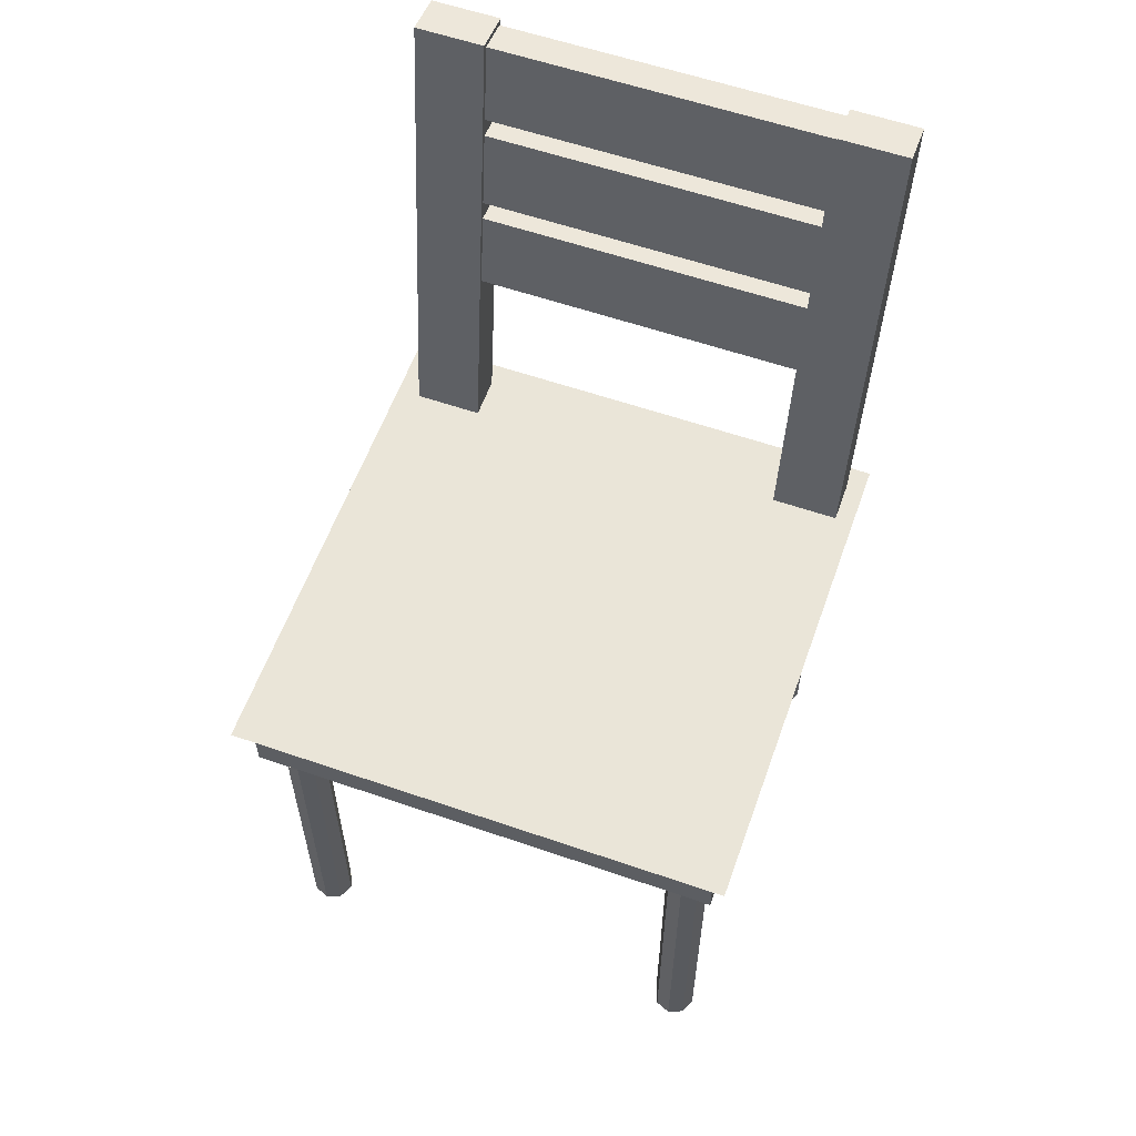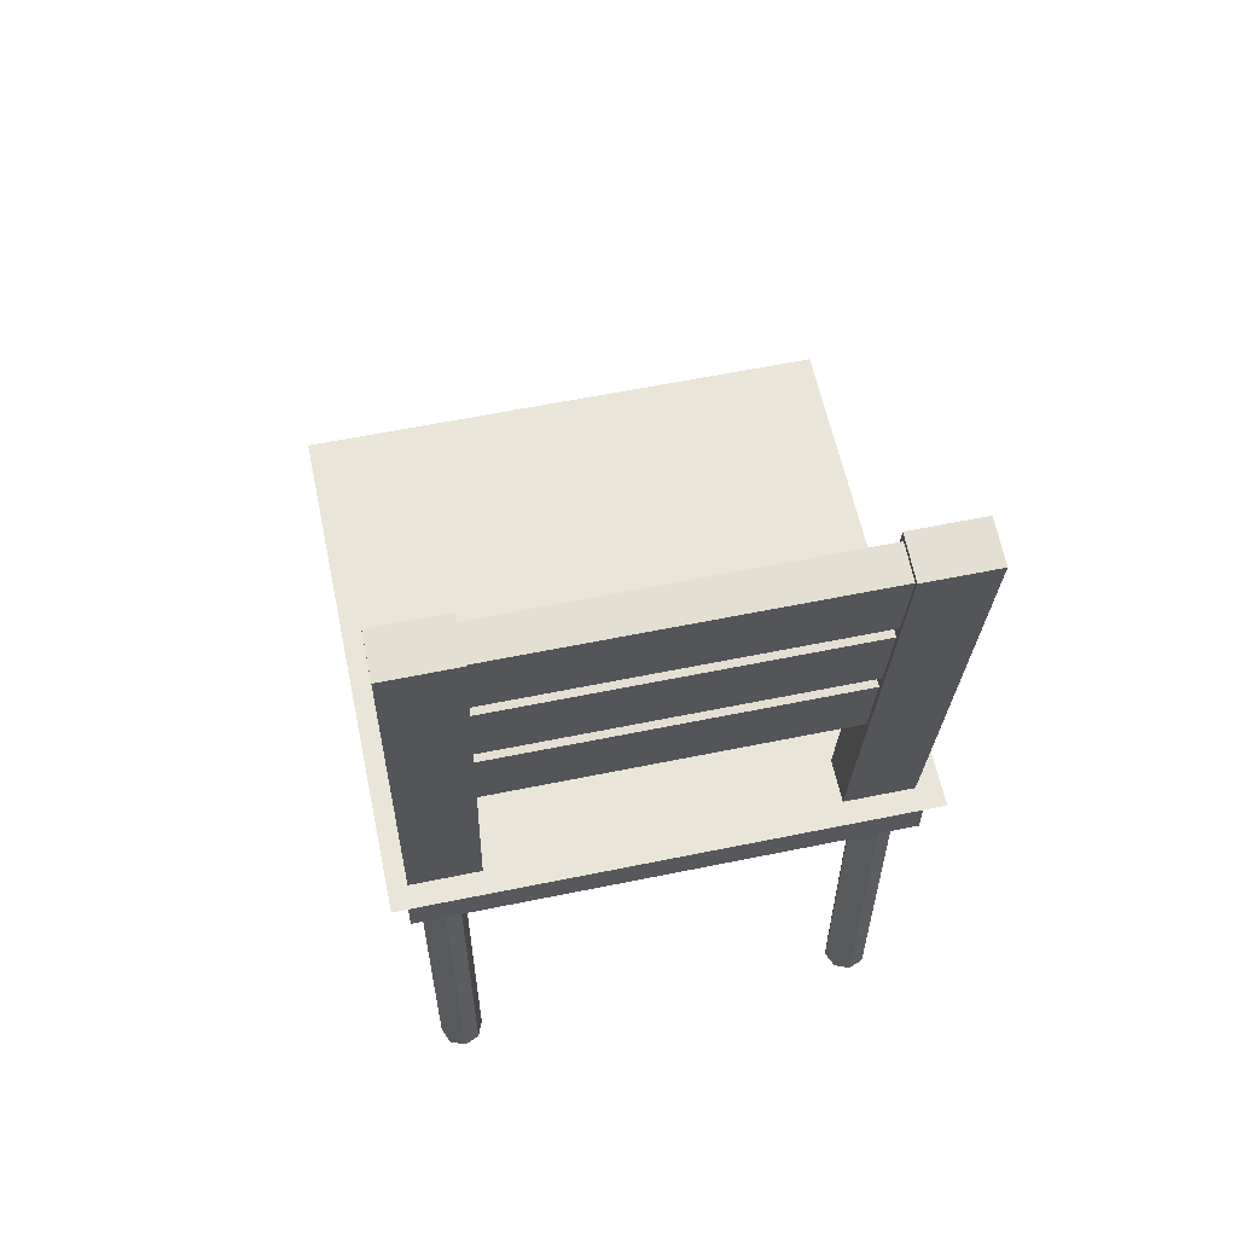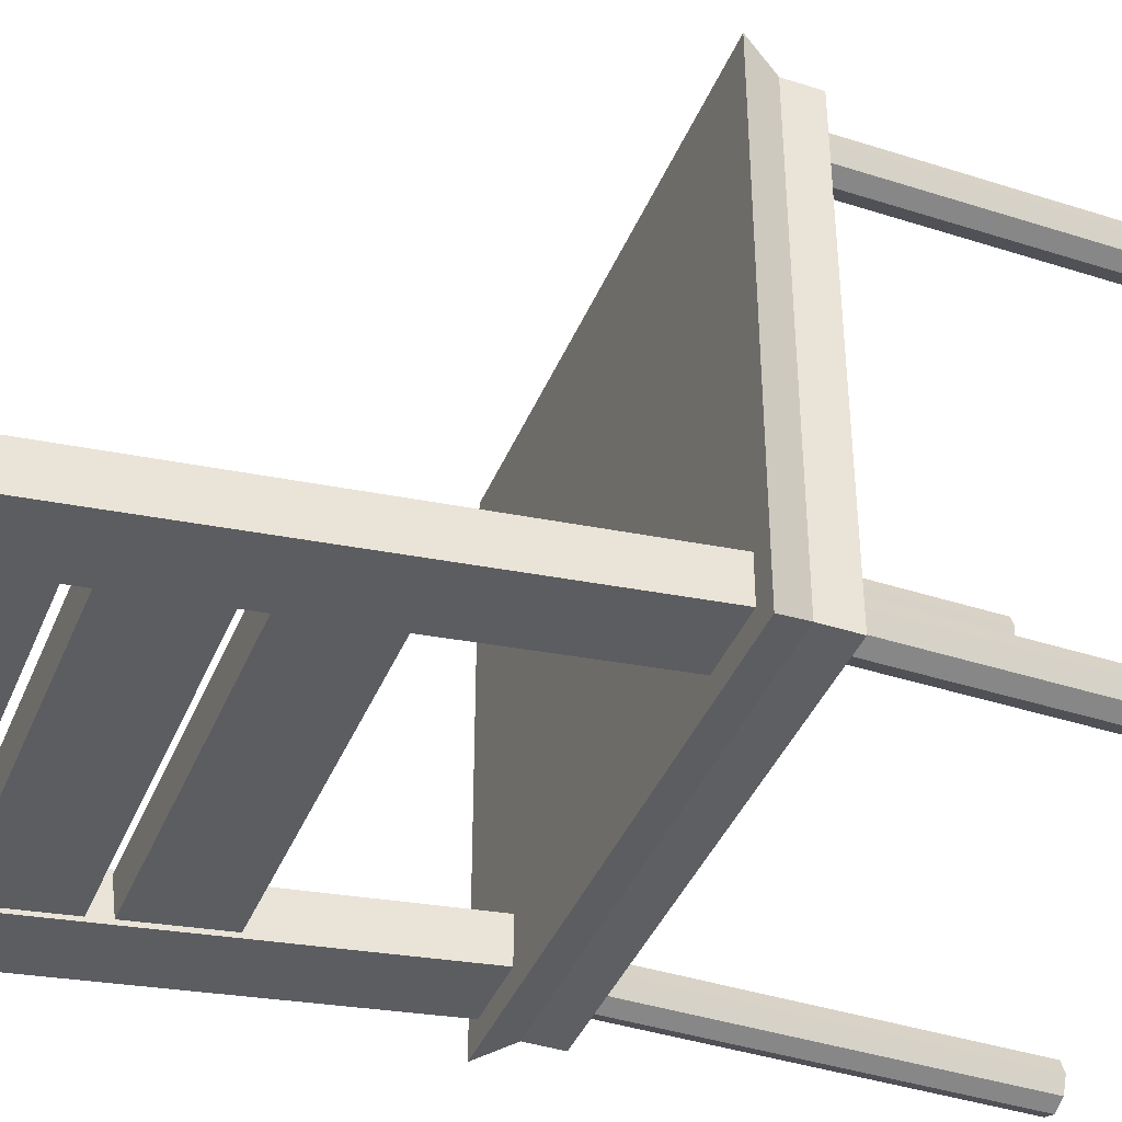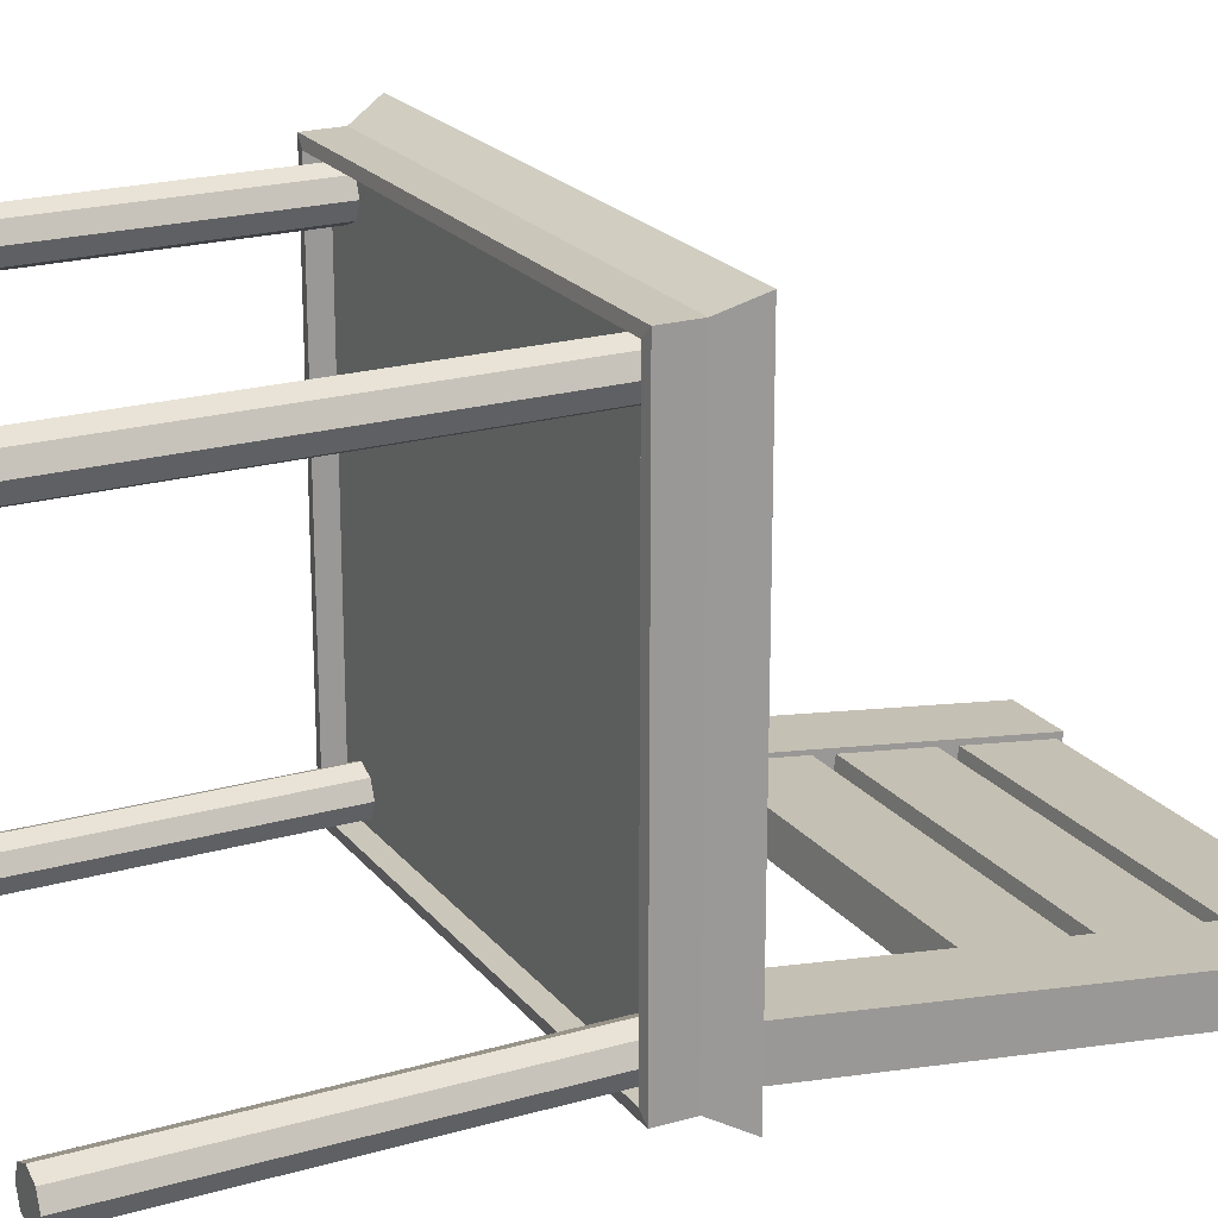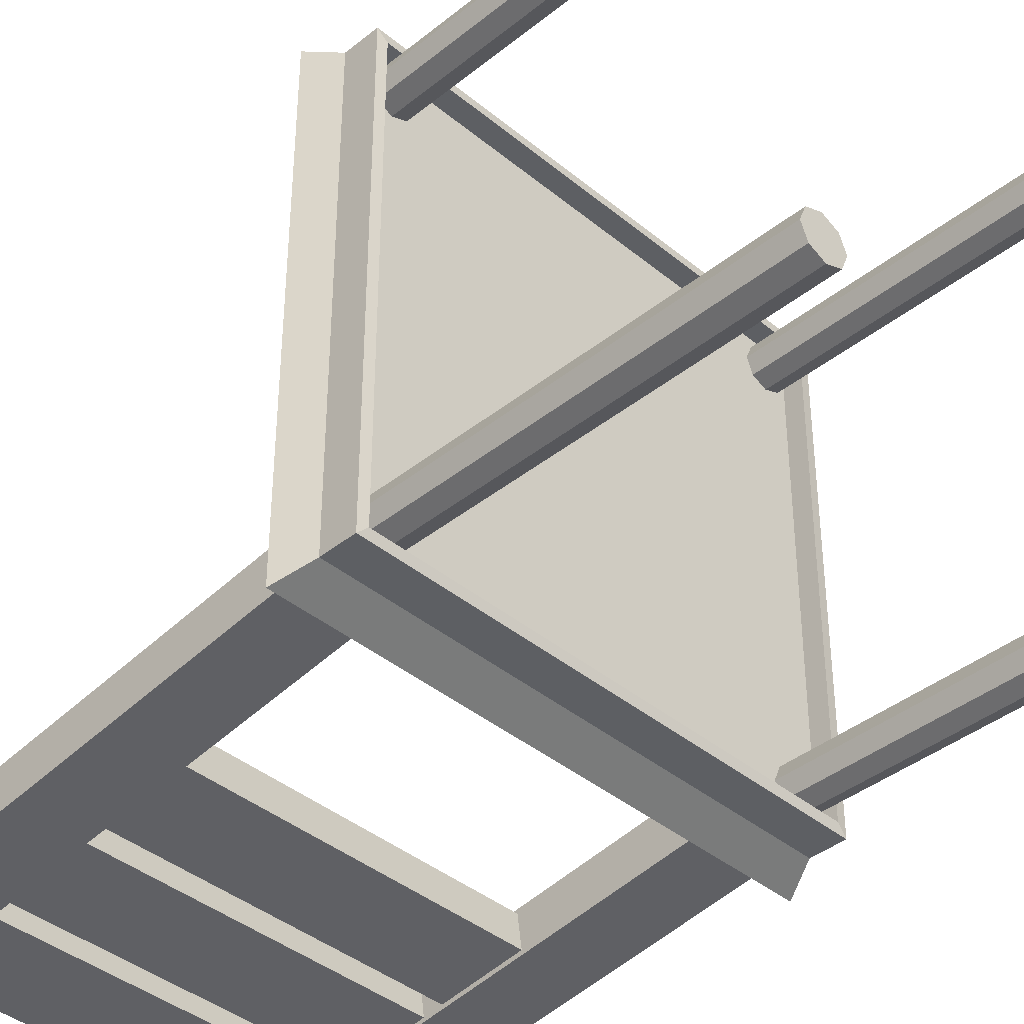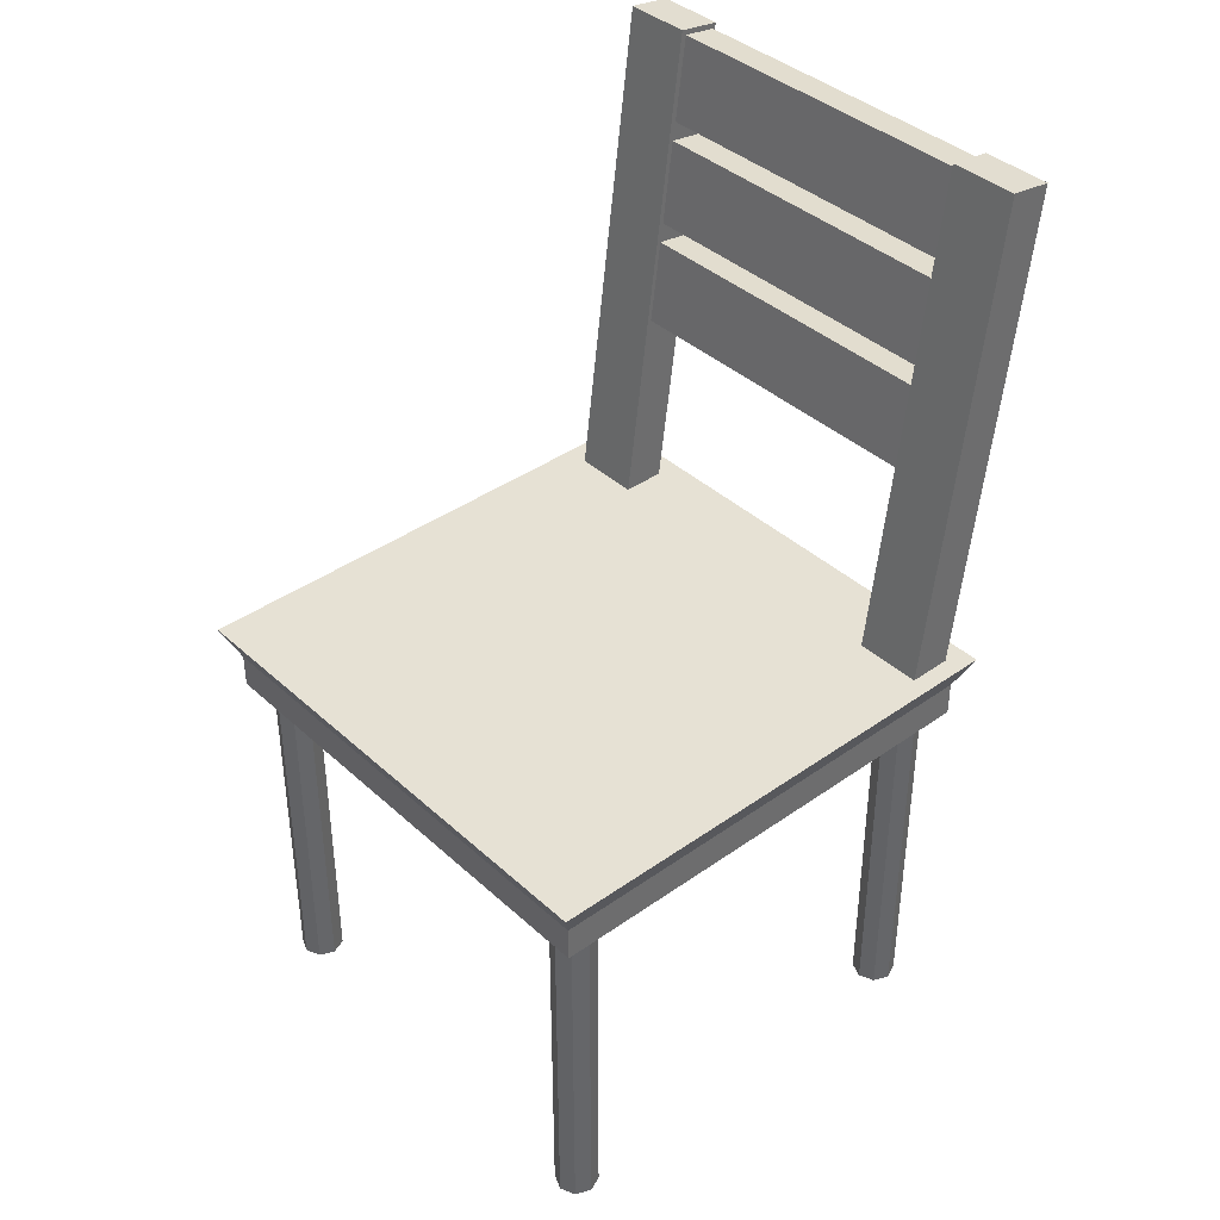
<metadata>
{"format":"obj","ext":"obj","renderer":"f3d","projection":"perspective","resolution":1024,"background":"white","views":[{"elev":58.7,"azim":19.6,"up":"+Y"},{"elev":59.7,"azim":168.1,"up":"+Y"},{"elev":-40.9,"azim":-111.4,"up":"+Z"},{"elev":21.1,"azim":62.7,"up":"+Z"},{"elev":-40.2,"azim":-45.4,"up":"+Z"},{"elev":39.2,"azim":48.5,"up":"+Y"}]}
</metadata>
<code>
o SILLA
v -0.2425 -0.4825 -0.2683
v -0.2425 -0.0325 -0.2683
v -0.2249 -0.4825 -0.261
v -0.2249 -0.0325 -0.261
v -0.2175 -0.4825 -0.2433
v -0.2175 -0.0325 -0.2433
v -0.2249 -0.4825 -0.2256
v -0.2249 -0.0325 -0.2256
v -0.2425 -0.4825 -0.2183
v -0.2425 -0.0325 -0.2183
v -0.2602 -0.4825 -0.2256
v -0.2602 -0.0325 -0.2256
v -0.2675 -0.4825 -0.2433
v -0.2675 -0.0325 -0.2433
v -0.2602 -0.4825 -0.261
v -0.2602 -0.0325 -0.261
v -0.2822 -0.01975 0.2822
v -0.3 0.01847 0.3
v -0.2822 -0.01975 -0.2822
v -0.3 0.01847 -0.3
v 0.2822 -0.01975 0.2822
v 0.3 0.01847 0.3
v 0.2822 -0.01975 -0.2822
v 0.3 0.01847 -0.3
v -0.2708 -0.03893 -0.2708
v -0.2708 -0.03893 0.2708
v 0.2708 -0.03893 -0.2708
v 0.2708 -0.03893 0.2708
v -0.2822 -0.06025 -0.2822
v -0.2822 -0.06025 0.2822
v 0.2822 -0.06025 -0.2822
v 0.2822 -0.06025 0.2822
v -0.2708 -0.06153 -0.2708
v -0.2708 -0.06153 0.2708
v 0.2708 -0.06153 -0.2708
v 0.2708 -0.06153 0.2708
v 0.2434 -0.4825 0.2175
v 0.2434 -0.0325 0.2175
v 0.2611 -0.4825 0.2249
v 0.2611 -0.0325 0.2249
v 0.2684 -0.4825 0.2425
v 0.2684 -0.0325 0.2425
v 0.2611 -0.4825 0.2602
v 0.2611 -0.0325 0.2602
v 0.2434 -0.4825 0.2675
v 0.2434 -0.0325 0.2675
v 0.2258 -0.4825 0.2602
v 0.2258 -0.0325 0.2602
v 0.2184 -0.4825 0.2425
v 0.2184 -0.0325 0.2425
v 0.2258 -0.4825 0.2249
v 0.2258 -0.0325 0.2249
v -0.2425 -0.4825 0.2175
v -0.2425 -0.0325 0.2175
v -0.2249 -0.4825 0.2249
v -0.2249 -0.0325 0.2249
v -0.2175 -0.4825 0.2425
v -0.2175 -0.0325 0.2425
v -0.2249 -0.4825 0.2602
v -0.2249 -0.0325 0.2602
v -0.2425 -0.4825 0.2675
v -0.2425 -0.0325 0.2675
v -0.2602 -0.4825 0.2602
v -0.2602 -0.0325 0.2602
v -0.2675 -0.4825 0.2425
v -0.2675 -0.0325 0.2425
v -0.2602 -0.4825 0.2249
v -0.2602 -0.0325 0.2249
v 0.2434 -0.4825 -0.2683
v 0.2434 -0.0325 -0.2683
v 0.2611 -0.4825 -0.261
v 0.2611 -0.0325 -0.261
v 0.2684 -0.4825 -0.2433
v 0.2684 -0.0325 -0.2433
v 0.2611 -0.4825 -0.2256
v 0.2611 -0.0325 -0.2256
v 0.2434 -0.4825 -0.2183
v 0.2434 -0.0325 -0.2183
v 0.2258 -0.4825 -0.2256
v 0.2258 -0.0325 -0.2256
v 0.2184 -0.4825 -0.2433
v 0.2184 -0.0325 -0.2433
v 0.2258 -0.4825 -0.261
v 0.2258 -0.0325 -0.261
v -0.272 -0.0008 -0.22
v -0.272 0.5942 -0.297
v -0.272 -0.007218 -0.2696
v -0.272 0.5878 -0.3466
v -0.192 -0.0008 -0.22
v -0.192 0.5942 -0.297
v -0.192 -0.007218 -0.2696
v -0.192 0.5878 -0.3466
v 0.1982 -0.0008 -0.22
v 0.1982 0.5942 -0.297
v 0.1982 -0.007218 -0.2696
v 0.1982 0.5878 -0.3466
v 0.2782 -0.0008 -0.22
v 0.2782 0.5942 -0.297
v 0.2782 -0.007218 -0.2696
v 0.2782 0.5878 -0.3466
v -0.25 0.488 -0.2894
v -0.25 0.5872 -0.3025
v -0.25 0.4828 -0.3291
v -0.25 0.582 -0.3421
v 0.25 0.488 -0.2894
v 0.25 0.5872 -0.3025
v 0.25 0.4828 -0.3291
v 0.25 0.582 -0.3421
v -0.25 0.3669 -0.273
v -0.25 0.466 -0.286
v -0.25 0.3617 -0.3126
v -0.25 0.4608 -0.3256
v 0.25 0.3669 -0.273
v 0.25 0.466 -0.286
v 0.25 0.3617 -0.3126
v 0.25 0.4608 -0.3256
v -0.25 0.2445 -0.2565
v -0.25 0.3437 -0.2695
v -0.25 0.2393 -0.2962
v -0.25 0.3385 -0.3092
v 0.25 0.2445 -0.2565
v 0.25 0.3437 -0.2695
v 0.25 0.2393 -0.2962
v 0.25 0.3385 -0.3092
f 1 2 4 3
f 3 4 6 5
f 5 6 8 7
f 7 8 10 9
f 9 10 12 11
f 11 12 14 13
f 4 2 16 14 12 10 8 6
f 13 14 16 15
f 15 16 2 1
f 1 3 5 7 9 11 13 15
f 17 18 20 19
f 19 20 24 23
f 23 24 22 21
f 21 22 18 17
f 21 17 30 32
f 24 20 18 22
f 25 27 28 26
f 25 26 34 33
f 28 27 35 36
f 23 21 32 31
f 31 32 36 35
f 32 30 34 36
f 29 31 35 33
f 30 29 33 34
f 26 28 36 34
f 19 23 31 29
f 27 25 33 35
f 17 19 29 30
f 37 38 40 39
f 39 40 42 41
f 41 42 44 43
f 43 44 46 45
f 45 46 48 47
f 47 48 50 49
f 40 38 52 50 48 46 44 42
f 49 50 52 51
f 51 52 38 37
f 37 39 41 43 45 47 49 51
f 53 54 56 55
f 55 56 58 57
f 57 58 60 59
f 59 60 62 61
f 61 62 64 63
f 63 64 66 65
f 56 54 68 66 64 62 60 58
f 65 66 68 67
f 67 68 54 53
f 53 55 57 59 61 63 65 67
f 69 70 72 71
f 71 72 74 73
f 73 74 76 75
f 75 76 78 77
f 77 78 80 79
f 79 80 82 81
f 72 70 84 82 80 78 76 74
f 81 82 84 83
f 83 84 70 69
f 69 71 73 75 77 79 81 83
f 85 86 88 87
f 87 88 92 91
f 91 92 90 89
f 89 90 86 85
f 87 91 89 85
f 92 88 86 90
f 93 94 96 95
f 95 96 100 99
f 99 100 98 97
f 97 98 94 93
f 95 99 97 93
f 100 96 94 98
f 101 102 104 103
f 103 104 108 107
f 107 108 106 105
f 105 106 102 101
f 103 107 105 101
f 108 104 102 106
f 109 110 112 111
f 111 112 116 115
f 115 116 114 113
f 113 114 110 109
f 111 115 113 109
f 116 112 110 114
f 117 118 120 119
f 119 120 124 123
f 123 124 122 121
f 121 122 118 117
f 119 123 121 117
f 124 120 118 122

</code>
